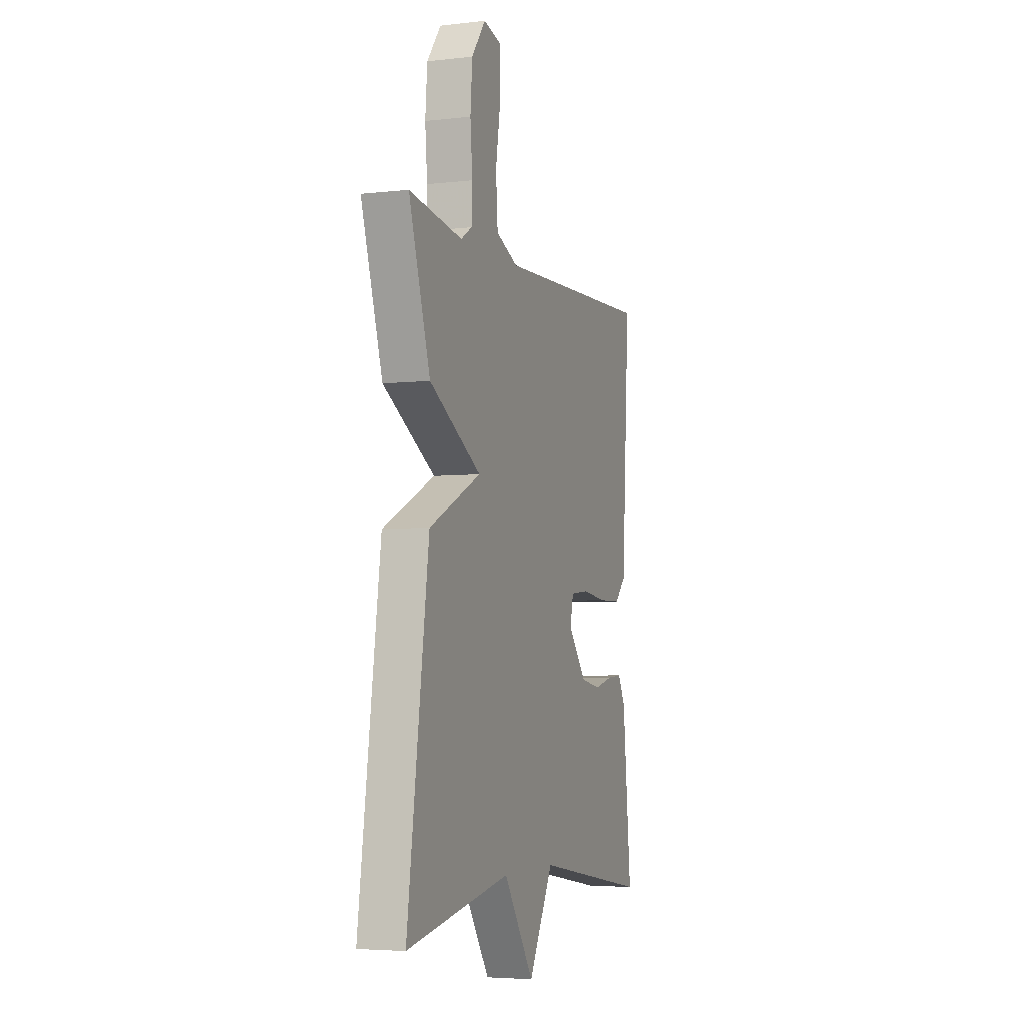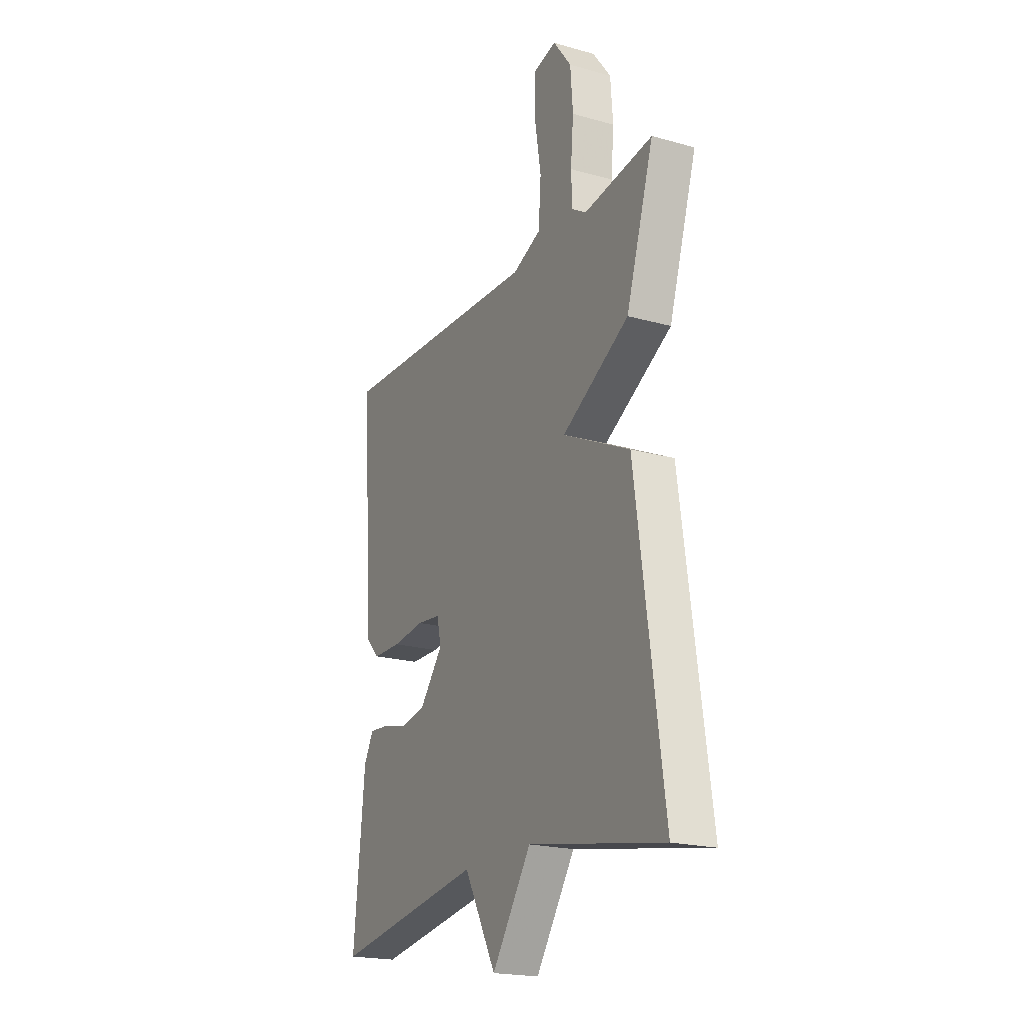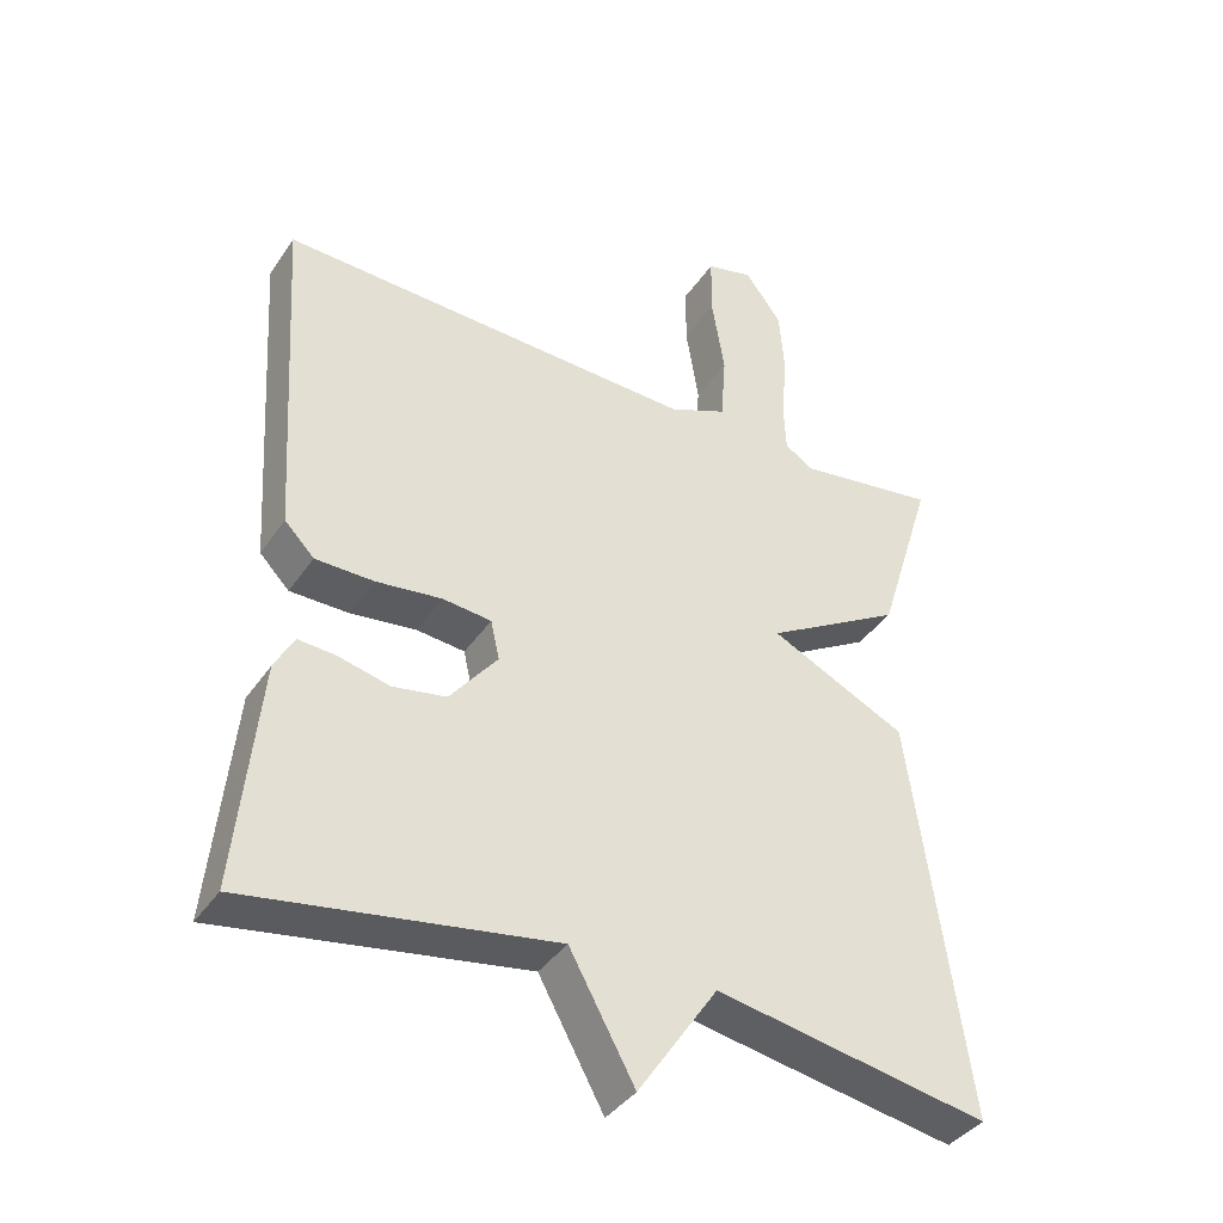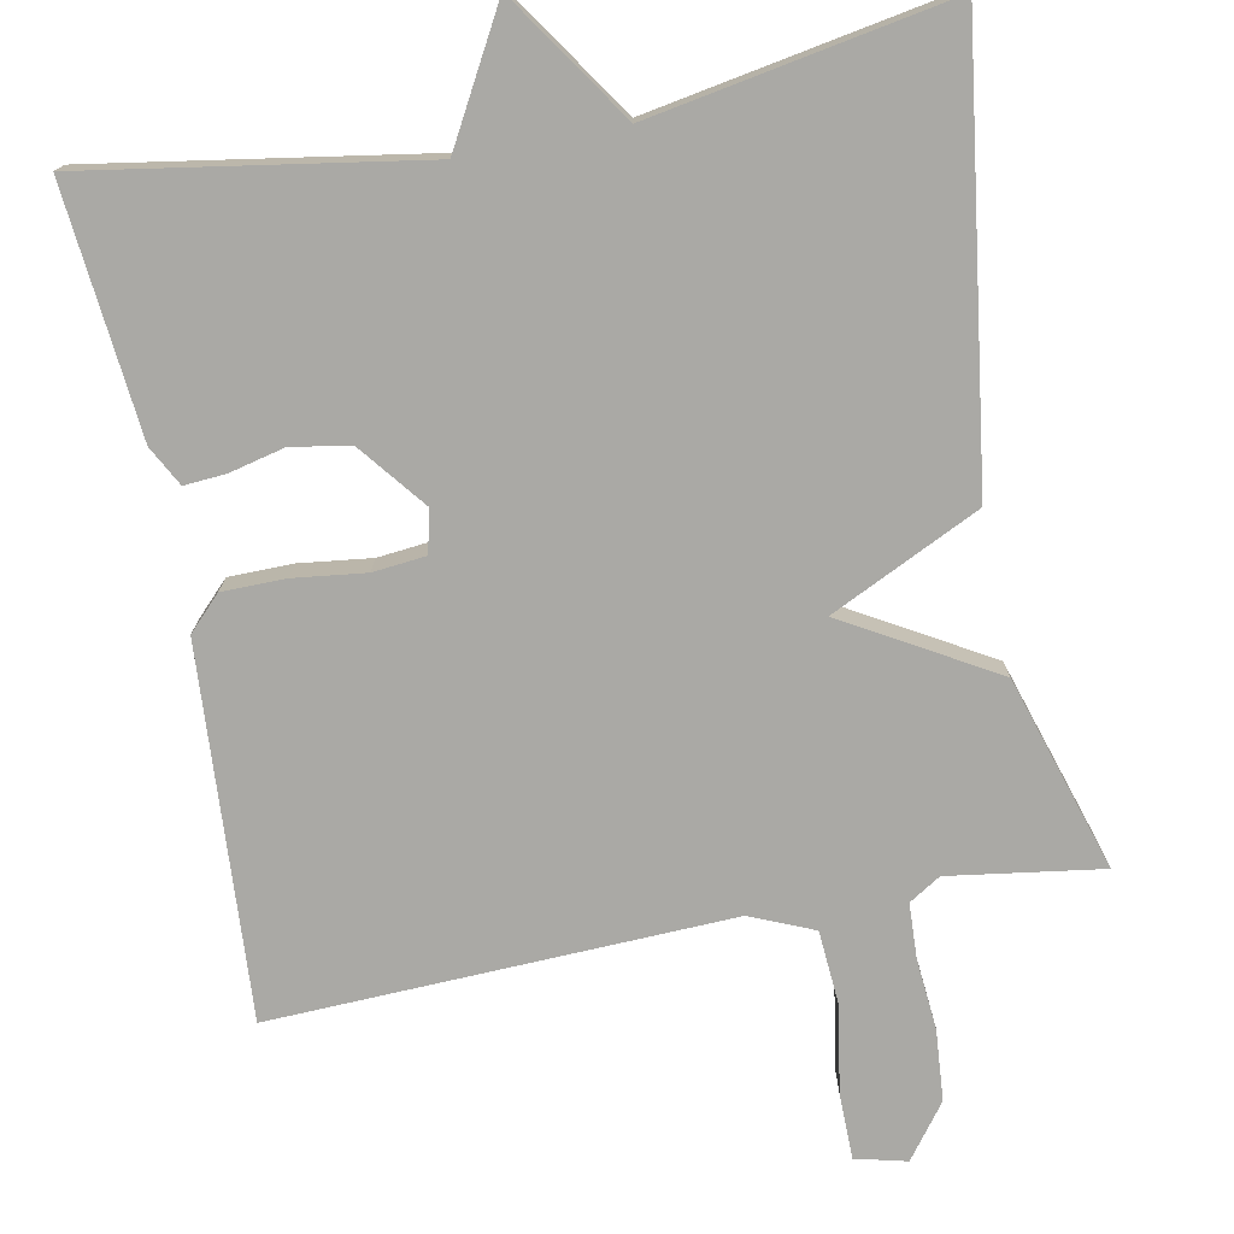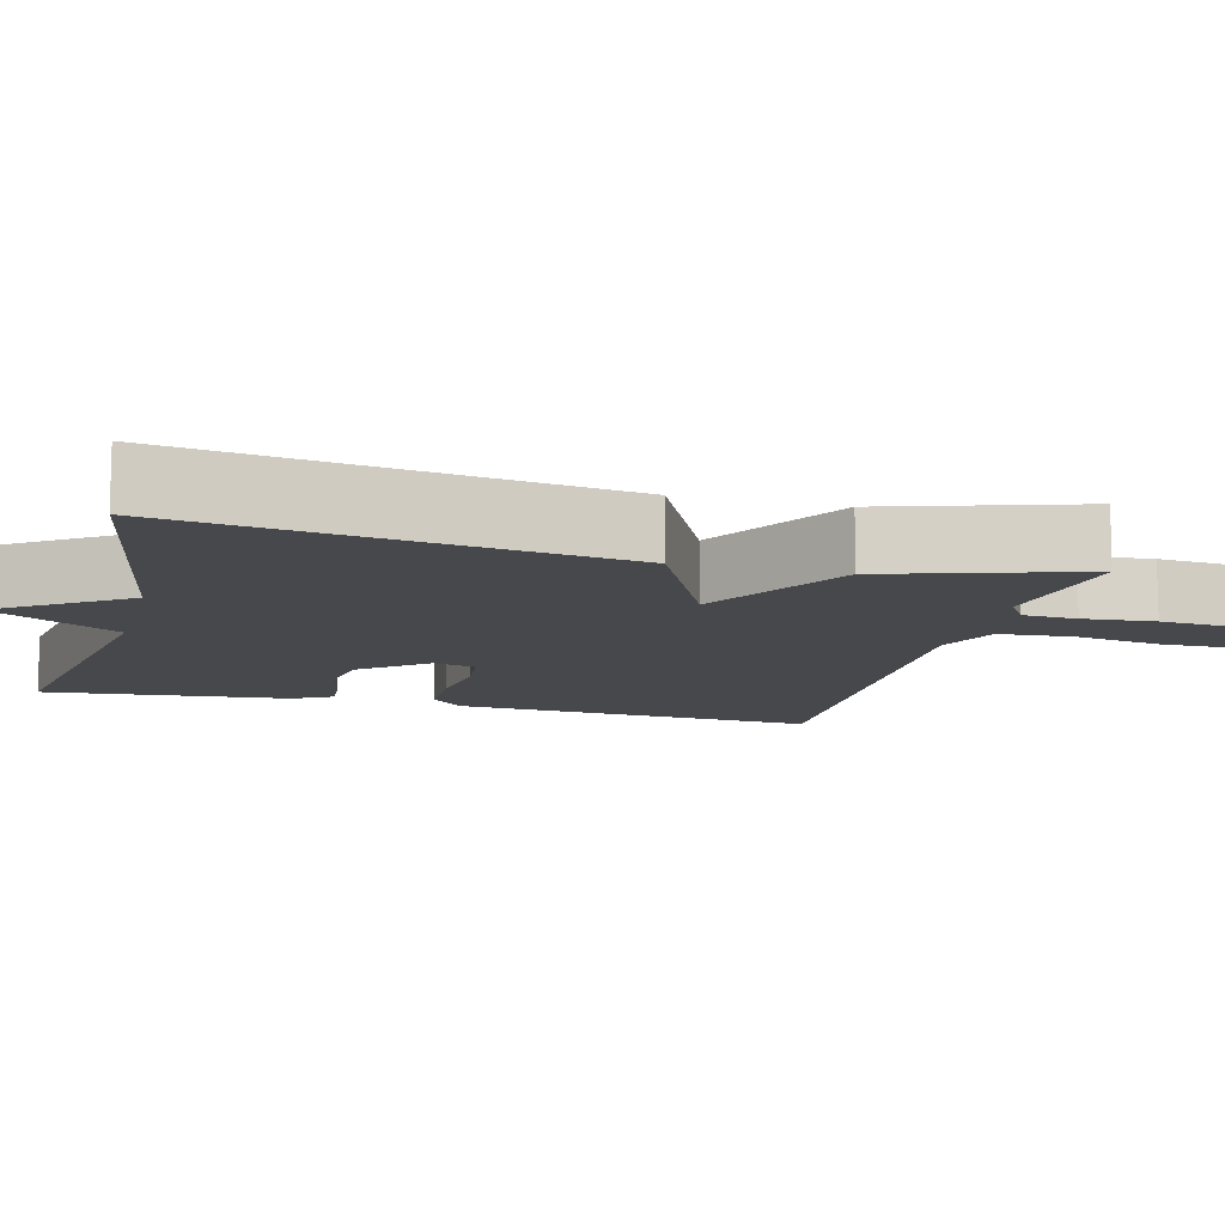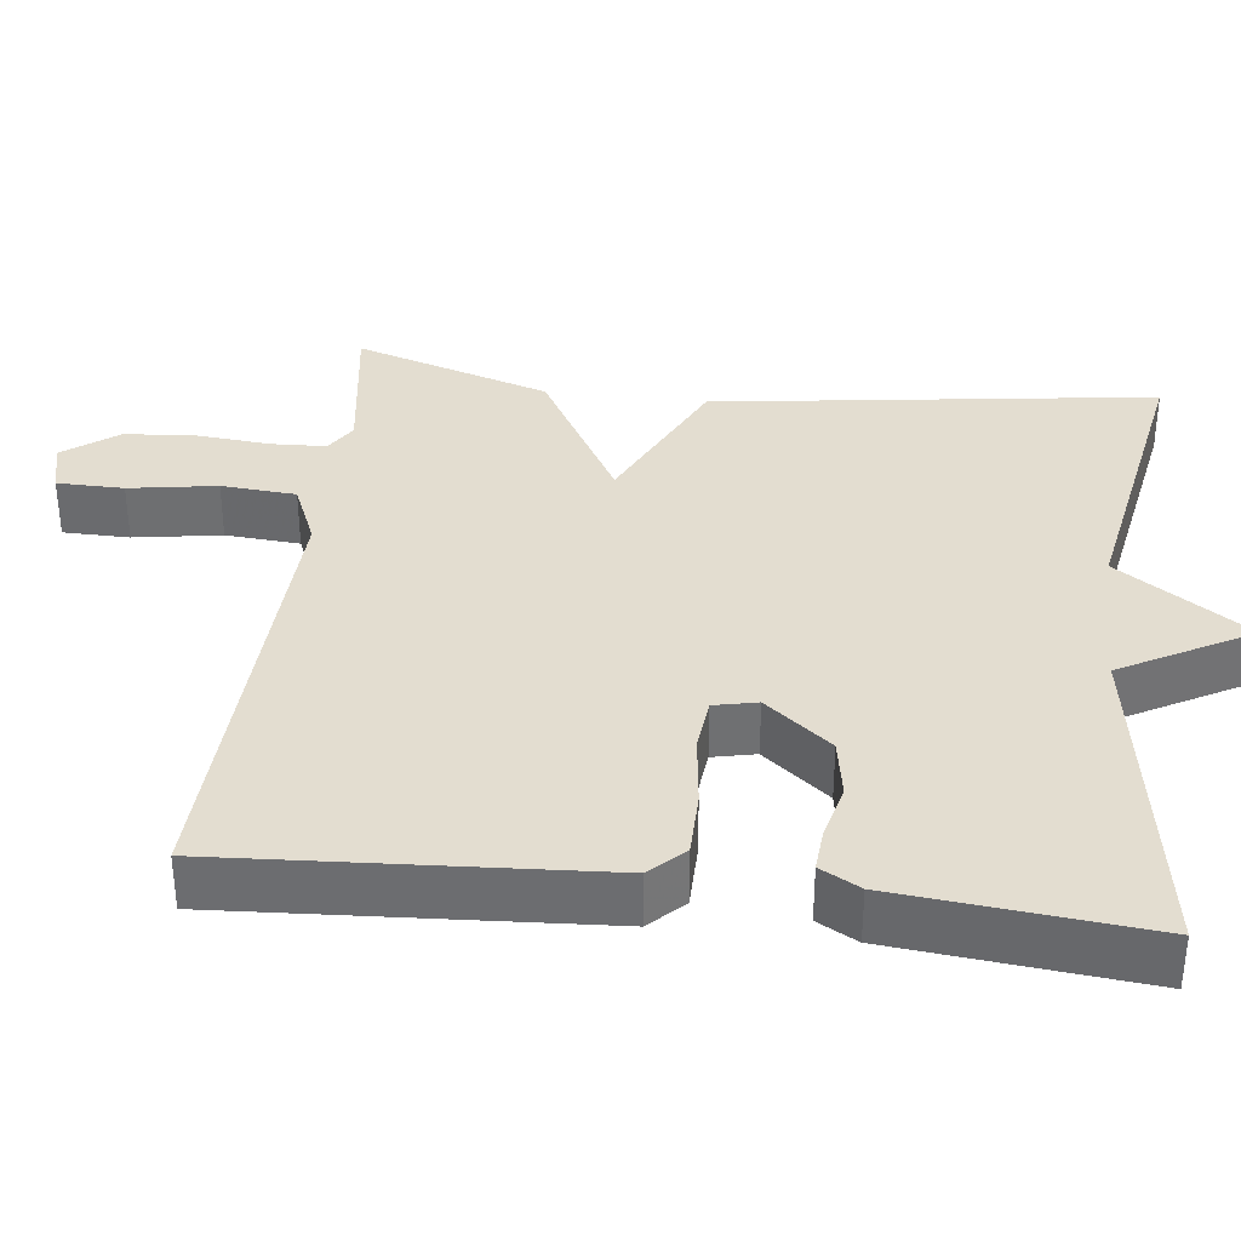
<metadata>
{"format":"obj","ext":"obj","renderer":"f3d","projection":"perspective","resolution":1024,"background":"white","views":[{"elev":-4.8,"azim":-70.1,"up":"+Z"},{"elev":-20.5,"azim":-117.0,"up":"+Z"},{"elev":-39.0,"azim":149.4,"up":"+Z"},{"elev":-75.3,"azim":-169.1,"up":"+Y"},{"elev":-11.3,"azim":-104.6,"up":"+Y"},{"elev":35.6,"azim":96.8,"up":"+Y"}]}
</metadata>
<code>
v 0.5 0.07 0.5
v 0.471 0.07 0.031
v 0.43 0.07 -0.011
v 0.349 0.07 -0.012
v 0.258 0.07 -0.001
v 0.191 0.07 -0.008
v 0.179 0.07 -0.062
v 0.245 0.07 -0.145
v 0.319 0.07 -0.158
v 0.389 0.07 -0.141
v 0.442 0.07 -0.137
v 0.469 0.07 -0.187
v 0.5 0.07 -0.5
v 0.078 0.07 -0.432
v -0.012 0.07 -0.595
v -0.122 0.07 -0.432
v -0.5 0.07 -0.5
v -0.423 0.07 0.054
v -0.234 0.07 0.145
v -0.423 0.07 0.254
v -0.5 0.07 0.5
v -0.307 0.07 0.472
v -0.267 0.07 0.497
v -0.264 0.07 0.566
v -0.272 0.07 0.657
v -0.265 0.07 0.747
v -0.214 0.07 0.815
v -0.149 0.07 0.799
v -0.148 0.07 0.715
v -0.166 0.07 0.605
v -0.159 0.07 0.511
v -0.079 0.07 0.477
v 0.5 0 0.5
v 0.471 0 0.031
v 0.43 0 -0.011
v 0.349 0 -0.012
v 0.258 0 -0.001
v 0.191 0 -0.008
v 0.179 0 -0.062
v 0.245 0 -0.145
v 0.319 0 -0.158
v 0.389 0 -0.141
v 0.442 0 -0.137
v 0.469 0 -0.187
v 0.5 0 -0.5
v 0.078 0 -0.432
v -0.012 0 -0.595
v -0.122 0 -0.432
v -0.5 0 -0.5
v -0.423 0 0.054
v -0.234 0 0.145
v -0.423 0 0.254
v -0.5 0 0.5
v -0.307 0 0.472
v -0.267 0 0.497
v -0.264 0 0.566
v -0.272 0 0.657
v -0.265 0 0.747
v -0.214 0 0.815
v -0.149 0 0.799
v -0.148 0 0.715
v -0.166 0 0.605
v -0.159 0 0.511
v -0.079 0 0.477
f 28 29 30
f 27 28 30
f 26 27 30
f 25 26 30
f 24 25 30
f 23 24 30 31
f 22 23 31 32
f 19 20 21 22
f 16 17 18 19
f 14 15 16 19
f 14 19 22 32
f 12 13 14
f 11 12 14
f 10 11 14
f 9 10 14
f 8 9 14
f 7 8 14
f 6 7 14 32
f 3 4 5
f 2 3 5
f 1 2 5
f 32 1 5
f 5 6 32
f 62 61 60
f 62 60 59
f 62 59 58
f 62 58 57
f 62 57 56
f 63 62 56 55
f 64 63 55 54
f 54 53 52 51
f 51 50 49 48
f 51 48 47 46
f 64 54 51 46
f 46 45 44
f 46 44 43
f 46 43 42
f 46 42 41
f 46 41 40
f 46 40 39
f 64 46 39 38
f 37 36 35
f 37 35 34
f 37 34 33
f 37 33 64
f 64 38 37
f 1 33 34 2
f 2 34 35 3
f 3 35 36 4
f 4 36 37 5
f 5 37 38 6
f 6 38 39 7
f 7 39 40 8
f 8 40 41 9
f 9 41 42 10
f 10 42 43 11
f 11 43 44 12
f 12 44 45 13
f 13 45 46 14
f 14 46 47 15
f 15 47 48 16
f 16 48 49 17
f 17 49 50 18
f 18 50 51 19
f 19 51 52 20
f 20 52 53 21
f 21 53 54 22
f 22 54 55 23
f 23 55 56 24
f 24 56 57 25
f 25 57 58 26
f 26 58 59 27
f 27 59 60 28
f 28 60 61 29
f 29 61 62 30
f 30 62 63 31
f 31 63 64 32
f 32 64 33 1

</code>
